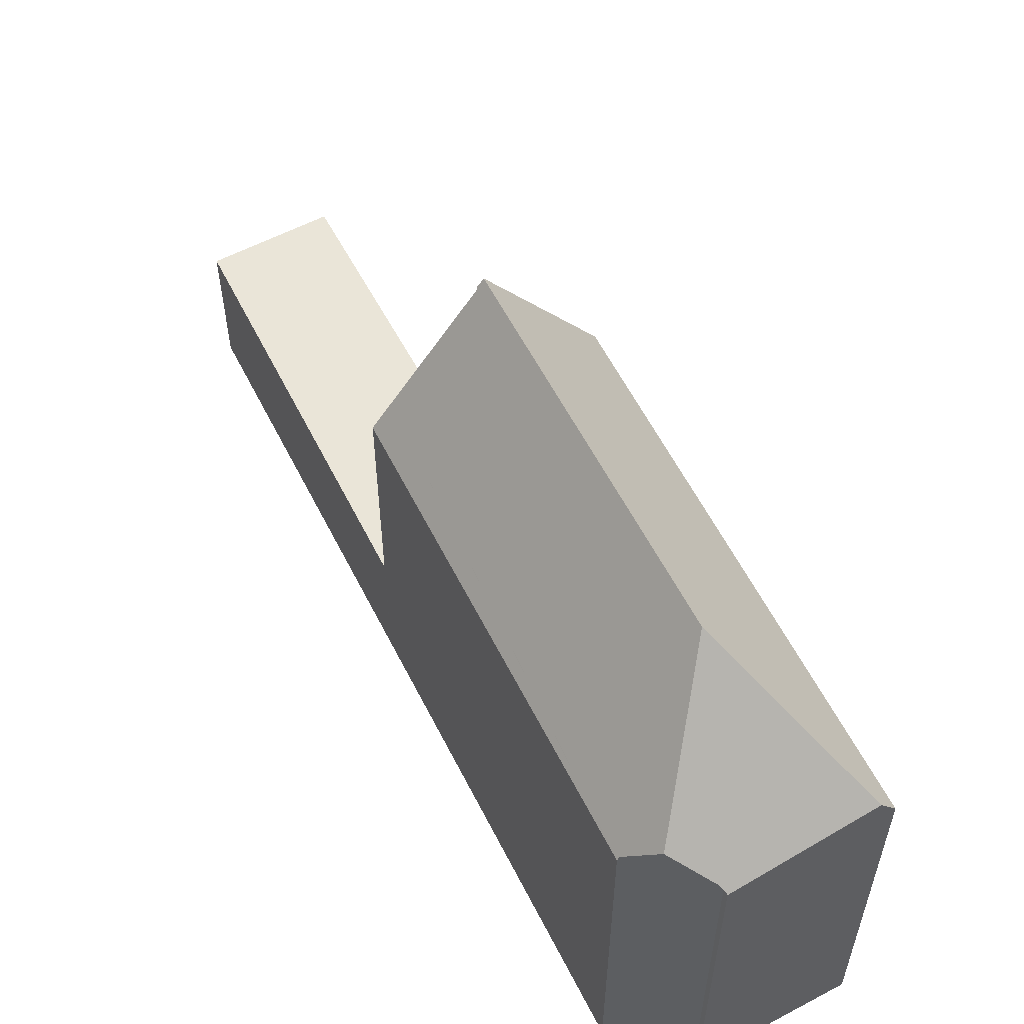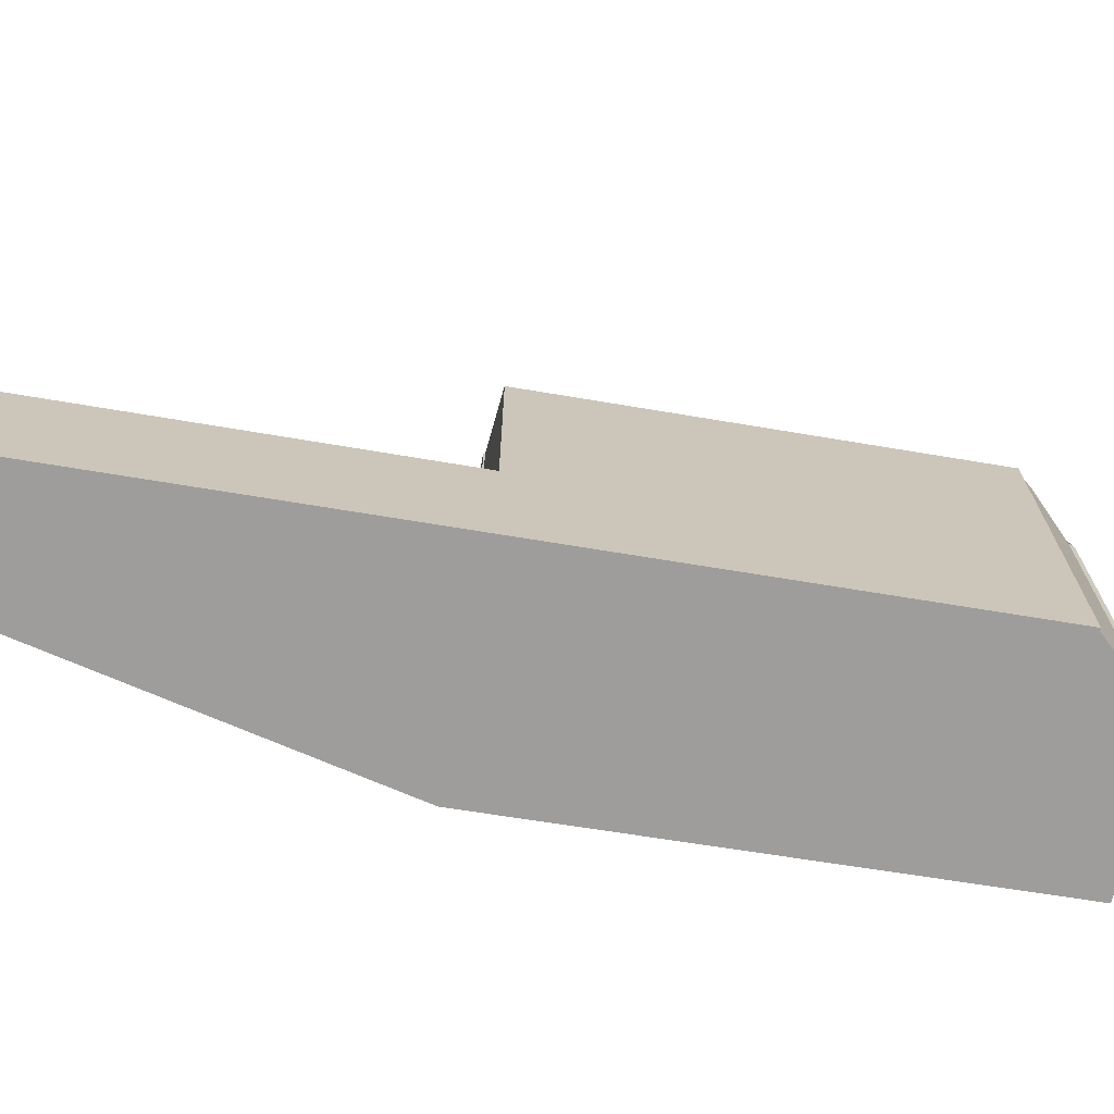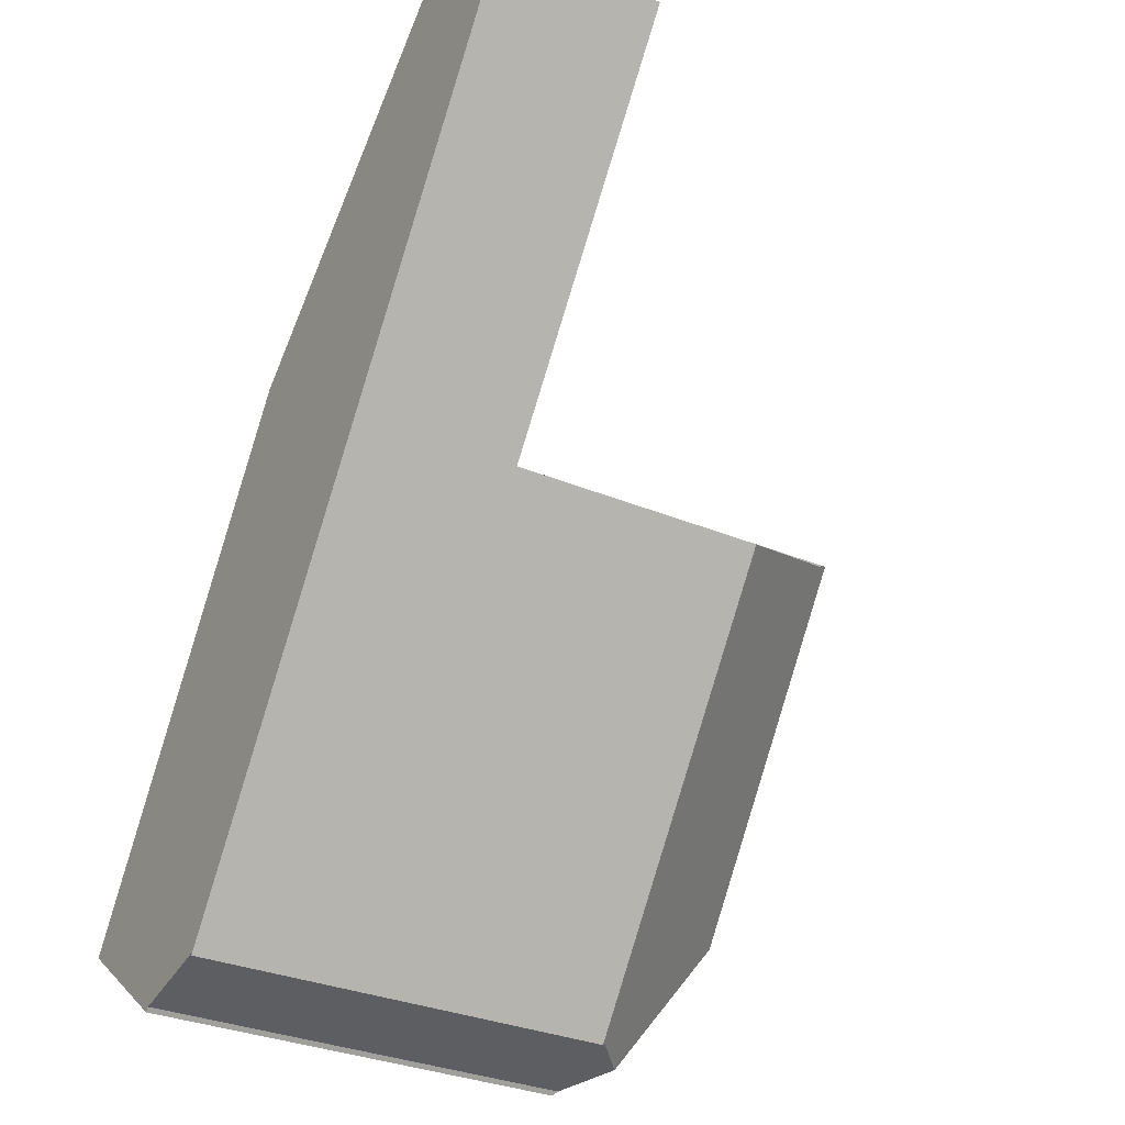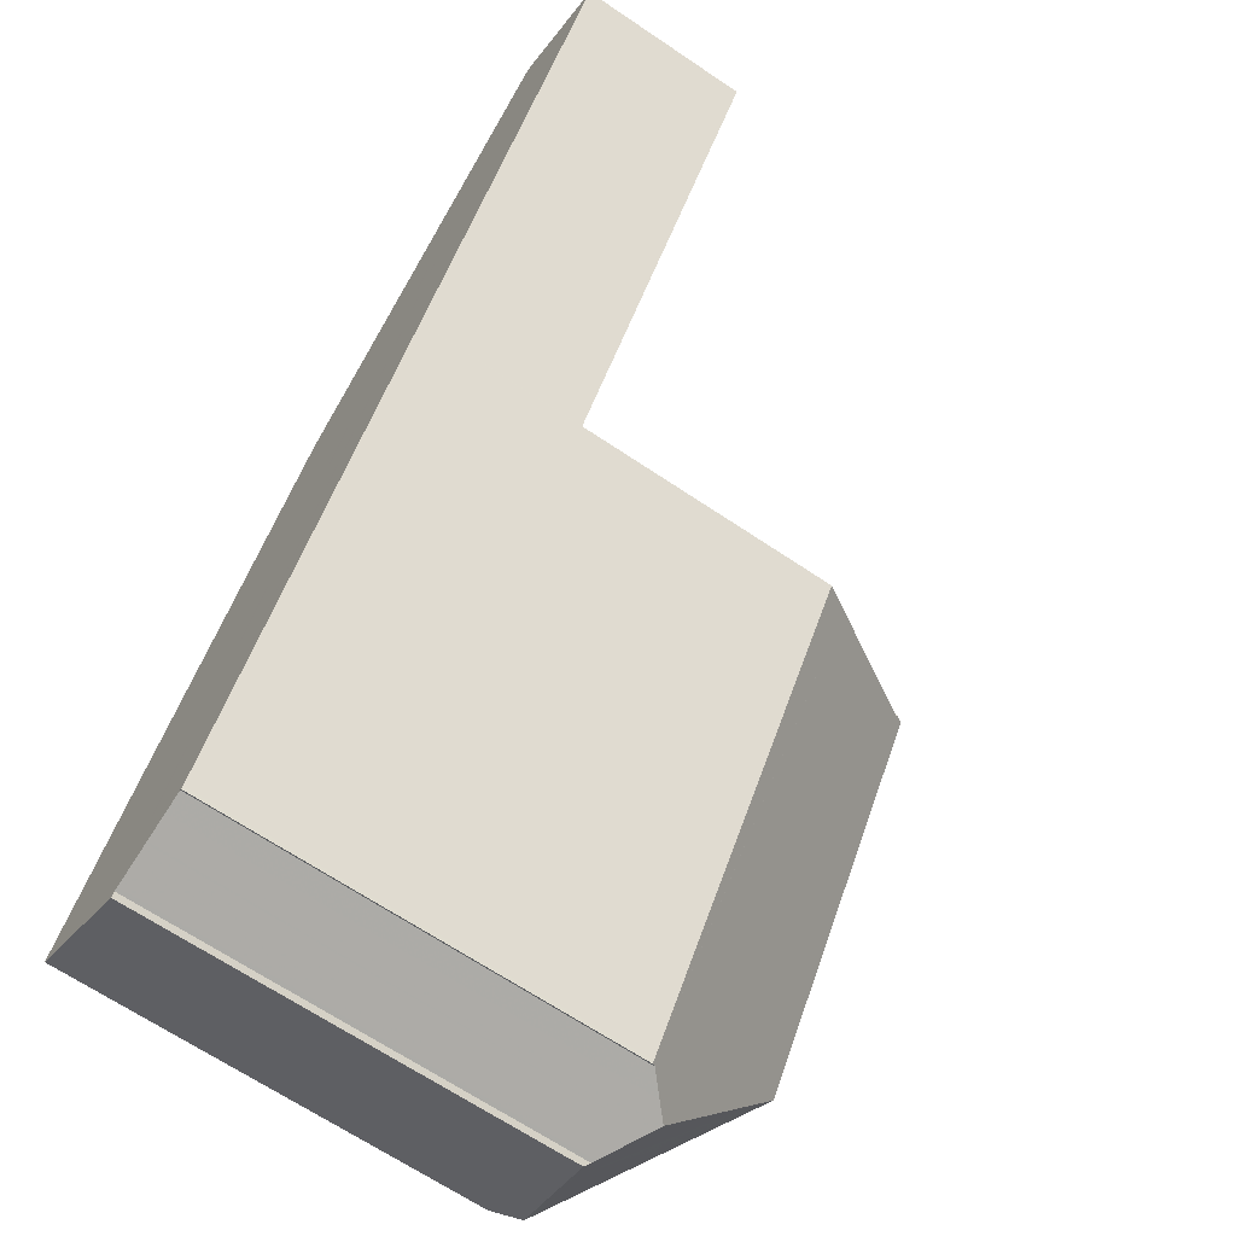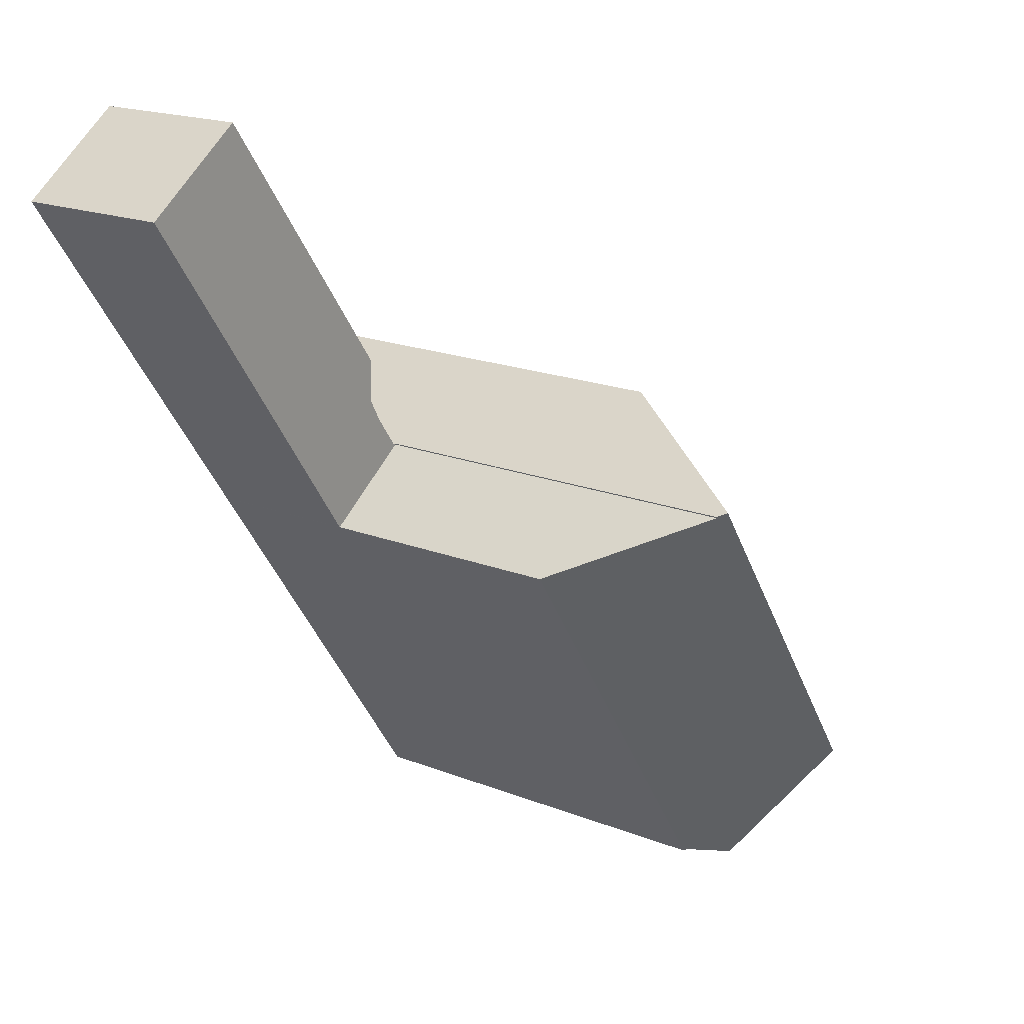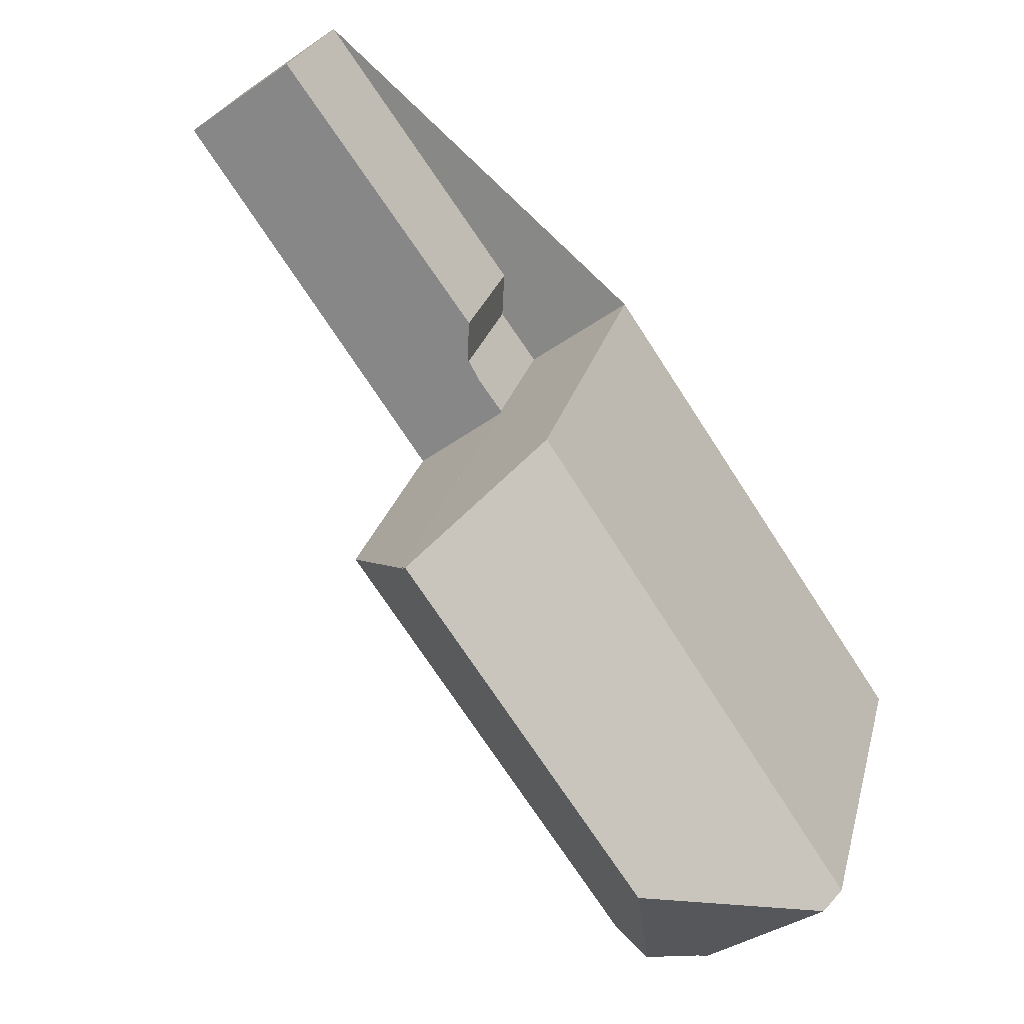
<metadata>
{"format":"obj","ext":"obj","renderer":"f3d","projection":"perspective","resolution":1024,"background":"white","views":[{"elev":58.4,"azim":7.7,"up":"+Z"},{"elev":-70.4,"azim":-65.0,"up":"+Z"},{"elev":-31.5,"azim":-120.7,"up":"+Y"},{"elev":-66.8,"azim":-124.1,"up":"+Y"},{"elev":18.5,"azim":-52.7,"up":"+Y"},{"elev":24.5,"azim":13.3,"up":"+Y"}]}
</metadata>
<code>
v -466.6 -1634 2.658
v -464.9 -1633 2.66
v -461.8 -1637 2.623
v -461.8 -1638 2.618
v -461.2 -1639 2.611
v -458.1 -1647 6.787
v -458.2 -1647 6.733
v -459.5 -1638 6.527
v -454.4 -1645 6.684
v -456.6 -1647 6.747
v -456.7 -1647 6.824
v -466.5 -1634 2.658
v -465.2 -1633 2.659
v -461.2 -1639 2.611
v -462.6 -1640 2.609
v -461.1 -1639 9.253
v -457.4 -1644 9.255
v -457.4 -1645 8.557
v -461.1 -1639 9.253
v -457.5 -1647 7.321
v -461.2 -1639 9.104
v -462.6 -1640 6.787
v -460.7 -1639 8.579
v -457.4 -1645 8.557
v -461.5 -1639 8.576
v -461.2 -1639 8.577
v -456.5 -1645 8.56
v -457.4 -1644 9.255
v -454.7 -1646 7.099
v -457.5 -1647 7.321
v -457.4 -1644 9.255
v -456.5 -1645 8.56
v -454.7 -1646 7.099
v -458.2 -1647 6.733
v -462.6 -1640 2.609
v -462.6 -1640 6.85
v -456.2 -1645 8.327
v -456.2 -1645 8.327
v -455.3 -1646 6.976
v -460.6 -1639 8.484
v -457.4 -1645 8.861
v -457.2 -1645 8.557
v -457.4 -1645 8.861
v -461.2 -1639 8.577
v -461.2 -1639 8.963
v -461.2 -1639 2.611
v -456.2 -1647 6.828
v -454.4 -1645 6.7
v -459.5 -1638 6.543
v -466.5 -1634 2.657
v -466.6 -1634 2.657
v -465.1 -1633 2.659
v -464.8 -1633 2.659
v -466.3 -1634 2.658
v -466.2 -1634 2.657
v -462.4 -1640 7.205
v -462.4 -1640 2.609
v -457.8 -1647 7.084
v -465.6 -1636 2.645
v -465.5 -1636 2.646
v -465.3 -1636 2.646
v -464.2 -1635 2.647
v -463.9 -1634 2.648
v -461.1 -1639 9.253
v -461.1 -1639 9.253
v -460.7 -1639 8.579
v -460.6 -1639 8.483
v -459.5 -1638 6.543
v -462.6 -1640 6.85
v -462.6 -1640 6.787
v -461.2 -1639 8.963
v -461.5 -1639 8.576
v -462.4 -1640 7.205
v -459.5 -1638 6.527
v -465.1 -1633 2.66
v -465 -1633 2.659
v -457.1 -1645 8.558
v -457.4 -1645 9.004
v -461.2 -1639 8.577
v -461.2 -1639 9.103
v -464.1 -1635 2.647
v -461.8 -1638 2.619
v -461.2 -1639 2.611
v -461.2 -1639 9.104
v -461.1 -1639 9.103
v -457.4 -1645 9.004
v -461.2 -1639 2.611
v -456.1 -1647 6.844
v -461.2 -1639 9.103
v -461.2 -1639 2.611
v -461.1 -1639 9.253
v -461.2 -1639 8.577
v -462.6 -1640 2.609
v -462.6 -1640 2.609
v -462.6 -1640 6.85
v -462.6 -1640 6.787
v -462.4 -1640 2.609
v -461.2 -1639 2.611
v -461.2 -1639 2.611
v -461.2 -1639 8.963
v -461.5 -1639 8.576
v -462.4 -1640 7.205
v -461.2 -1639 9.103
v -461.1 -1639 9.253
v -459.5 -1638 6.543
v -459.5 -1638 6.527
v -460.7 -1639 8.579
v -460.6 -1639 8.484
v -454.8 -1645 7.209
v -455.4 -1646 7.097
v -454.8 -1645 7.209
v -456.7 -1647 6.859
v -456.2 -1647 6.95
v -454.5 -1645 6.698
v -456.1 -1646 6.966
v -454.5 -1645 6.682
v -455.3 -1645 7.592
v -455.3 -1645 7.592
v -455.7 -1646 7.524
v -456.5 -1646 7.39
v -457.4 -1647 7.242
v -454.8 -1645 6.69
v -456.4 -1646 7.405
v -454.8 -1645 6.674
v -466.4 -1634 2.658
v -466.3 -1634 2.657
v -457.5 -1647 7.472
v -462.3 -1640 7.314
v -462.3 -1640 2.609
v -465.4 -1636 2.646
v -464.1 -1637 2.631
v -462.3 -1640 7.314
v -457.5 -1647 7.472
v -462.3 -1640 2.609
v -462.3 -1640 7.314
v -457.4 -1647 7.246
v -457.4 -1647 7.221
v -454.7 -1646 7.091
v -455.3 -1646 6.984
v -456.2 -1647 6.848
v -456.6 -1647 6.771
v -456.1 -1647 6.862
v -466.5 -1634 2.658
v -466.6 -1634 2.658
v -466.6 -1634 0
v -466.5 -1634 0
v -464.8 -1633 2.659
v -464.9 -1633 2.66
v -464.9 -1633 -4.441e-16
v -464.8 -1633 4.441e-16
v -461.8 -1638 2.619
v -461.8 -1637 2.623
v -461.8 -1637 0
v -461.8 -1638 0
v -461.2 -1639 2.611
v -461.8 -1638 2.618
v -461.8 -1638 4.441e-16
v -461.2 -1639 -4.441e-16
v -461.2 -1639 2.611
v -461.2 -1639 2.611
v -461.2 -1639 -4.441e-16
v -461.2 -1639 0
v -458.2 -1647 6.733
v -458.1 -1647 6.787
v -458.1 -1647 0
v -458.2 -1647 0
v -458.2 -1647 6.733
v -458.2 -1647 6.733
v -458.2 -1647 0
v -458.2 -1647 0
v -459.5 -1638 6.527
v -459.5 -1638 6.527
v -459.5 -1638 0
v -459.5 -1638 0
v -454.4 -1645 6.7
v -454.4 -1645 6.684
v -454.4 -1645 0
v -454.4 -1645 0
v -456.6 -1647 6.771
v -456.6 -1647 6.747
v -456.6 -1647 0
v -456.6 -1647 0
v -456.7 -1647 6.859
v -456.7 -1647 6.824
v -456.7 -1647 0
v -456.7 -1647 0
v -466.4 -1634 2.658
v -466.5 -1634 2.658
v -466.5 -1634 0
v -466.4 -1634 0
v -465.1 -1633 2.66
v -465.2 -1633 2.659
v -465.2 -1633 0
v -465.1 -1633 -4.441e-16
v -460.7 -1639 8.579
v -461.1 -1639 9.253
v -461.1 -1639 0
v -460.7 -1639 0
v -460.6 -1639 8.484
v -460.7 -1639 8.579
v -460.7 -1639 0
v -460.6 -1639 0
v -454.7 -1646 7.091
v -454.7 -1646 7.099
v -454.7 -1646 -8.882e-16
v -454.7 -1646 0
v -457.8 -1647 7.084
v -457.5 -1647 7.321
v -457.5 -1647 0
v -457.8 -1647 0
v -462.6 -1640 6.787
v -458.2 -1647 6.733
v -458.2 -1647 0
v -462.6 -1640 0
v -456.1 -1647 6.844
v -455.3 -1646 6.976
v -455.3 -1646 0
v -456.1 -1647 0
v -459.5 -1638 6.543
v -460.6 -1639 8.484
v -460.6 -1639 0
v -459.5 -1638 0
v -456.6 -1647 6.747
v -456.2 -1647 6.828
v -456.2 -1647 0
v -456.6 -1647 0
v -454.7 -1646 7.099
v -454.4 -1645 6.7
v -454.4 -1645 0
v -454.7 -1646 -8.882e-16
v -459.5 -1638 6.527
v -459.5 -1638 6.543
v -459.5 -1638 0
v -459.5 -1638 0
v -466.6 -1634 2.658
v -466.6 -1634 2.657
v -466.6 -1634 0
v -466.6 -1634 0
v -463.9 -1634 2.648
v -464.8 -1633 2.659
v -464.8 -1633 4.441e-16
v -463.9 -1634 0
v -465.2 -1633 2.659
v -466.3 -1634 2.658
v -466.3 -1634 -4.441e-16
v -465.2 -1633 0
v -458.1 -1647 6.787
v -457.8 -1647 7.084
v -457.8 -1647 0
v -458.1 -1647 0
v -466.6 -1634 2.657
v -465.6 -1636 2.645
v -465.6 -1636 4.441e-16
v -466.6 -1634 0
v -461.8 -1637 2.623
v -463.9 -1634 2.648
v -463.9 -1634 0
v -461.8 -1637 0
v -462.6 -1640 6.787
v -462.6 -1640 6.787
v -462.6 -1640 0
v -462.6 -1640 0
v -454.8 -1645 6.674
v -459.5 -1638 6.527
v -459.5 -1638 0
v -454.8 -1645 0
v -464.9 -1633 2.66
v -465.1 -1633 2.66
v -465.1 -1633 -4.441e-16
v -464.9 -1633 -4.441e-16
v -461.8 -1638 2.618
v -461.8 -1638 2.619
v -461.8 -1638 0
v -461.8 -1638 4.441e-16
v -461.1 -1639 9.253
v -461.2 -1639 9.104
v -461.2 -1639 1.776e-15
v -461.1 -1639 0
v -456.2 -1647 6.828
v -456.1 -1647 6.844
v -456.1 -1647 0
v -456.2 -1647 0
v -465.6 -1636 2.645
v -462.6 -1640 2.609
v -462.6 -1640 0
v -465.6 -1636 4.441e-16
v -459.5 -1638 6.527
v -459.5 -1638 6.527
v -459.5 -1638 0
v -459.5 -1638 0
v -457.4 -1647 7.221
v -456.7 -1647 6.859
v -456.7 -1647 0
v -457.4 -1647 0
v -454.4 -1645 6.684
v -454.5 -1645 6.682
v -454.5 -1645 -8.882e-16
v -454.4 -1645 0
v -457.5 -1647 7.321
v -457.4 -1647 7.242
v -457.4 -1647 -8.882e-16
v -457.5 -1647 0
v -454.5 -1645 6.682
v -454.8 -1645 6.674
v -454.8 -1645 0
v -454.5 -1645 -8.882e-16
v -466.3 -1634 2.658
v -466.4 -1634 2.658
v -466.4 -1634 0
v -466.3 -1634 -4.441e-16
v -457.4 -1647 7.242
v -457.4 -1647 7.221
v -457.4 -1647 0
v -457.4 -1647 -8.882e-16
v -455.3 -1646 6.976
v -454.7 -1646 7.091
v -454.7 -1646 0
v -455.3 -1646 0
v -456.7 -1647 6.824
v -456.6 -1647 6.771
v -456.6 -1647 0
v -456.7 -1647 0
v -466.6 -1634 0
v -464.9 -1633 0
v -461.8 -1637 0
v -461.8 -1638 0
v -461.2 -1639 0
v -459.5 -1638 0
v -454.4 -1645 0
v -456.6 -1647 0
v -456.7 -1647 0
v -458.1 -1647 0
v -458.2 -1647 0
f 51 1 12 50
f 126 50 12 125
f 76 52 13 75
f 90 14 26 92
f 92 26 21 89
f 78 28 27 77
f 139 110 111 29 138
f 66 32 31 65
f 116 9 48 114
f 35 15 22 36
f 142 115 110 139
f 67 37 32 66
f 42 24 43
f 44 25 45
f 141 11 112 113 140
f 128 25 44 46 129
f 114 48 33 109
f 94 59 60 93
f 131 97 93 60 130
f 99 62 81 82 4 5 83 98
f 54 13 52 55
f 57 35 36 56
f 134 97 131
f 59 51 50 60
f 130 60 50 126
f 81 62 52 76
f 61 55 52 62
f 107 66 65 104
f 105 68 67 108
f 69 34 70
f 71 41 18 72
f 73 58 6 7 34 69
f 86 41 71 85
f 133 30 58 73 132
f 106 74 68 105
f 108 67 66 107
f 75 2 53 76
f 77 42 43 78
f 79 44 45 80
f 81 63 3 82
f 103 84 16 91
f 76 53 63 81
f 85 64 17 86
f 140 113 115 142
f 87 46 44 79
f 95 69 70 96
f 100 71 72 101
f 102 73 69 95
f 103 85 71 100
f 105 49 8 106
f 107 23 40 108
f 91 64 85 103
f 132 73 102 135
f 104 19 23 107
f 108 40 49 105
f 119 38 118
f 127 24 42 120 136
f 117 37 67 68 122
f 120 42 77 123
f 122 68 74 124
f 123 77 27 38 119
f 118 111 110 119
f 136 120 113 112 137
f 122 114 109 117
f 123 115 113 120
f 124 116 114 122
f 119 110 115 123
f 125 54 55 126
f 129 57 56 128
f 130 61 131
f 132 72 18 133
f 135 101 72 132
f 136 121 20 127
f 137 121 136
f 131 61 62 99 134
f 126 55 61 130
f 138 39 139
f 140 47 10 141
f 142 88 47 140
f 139 39 88 142
f 144 145 146 143
f 148 149 150 147
f 152 153 154 151
f 156 157 158 155
f 160 161 162 159
f 164 165 166 163
f 168 169 170 167
f 172 173 174 171
f 176 177 178 175
f 180 181 182 179
f 184 185 186 183
f 188 189 190 187
f 192 193 194 191
f 196 197 198 195
f 200 201 202 199
f 204 205 206 203
f 208 209 210 207
f 212 213 214 211
f 216 217 218 215
f 220 221 222 219
f 224 225 226 223
f 228 229 230 227
f 232 233 234 231
f 236 237 238 235
f 240 241 242 239
f 244 245 246 243
f 248 249 250 247
f 252 253 254 251
f 256 257 258 255
f 260 261 262 259
f 264 265 266 263
f 268 269 270 267
f 272 273 274 271
f 276 277 278 275
f 280 281 282 279
f 284 285 286 283
f 288 289 290 287
f 292 293 294 291
f 296 297 298 295
f 300 301 302 299
f 304 305 306 303
f 308 309 310 307
f 312 313 314 311
f 316 317 318 315
f 320 321 322 319
f 324 325 326 327 328 329 330 331 332 333 323

</code>
